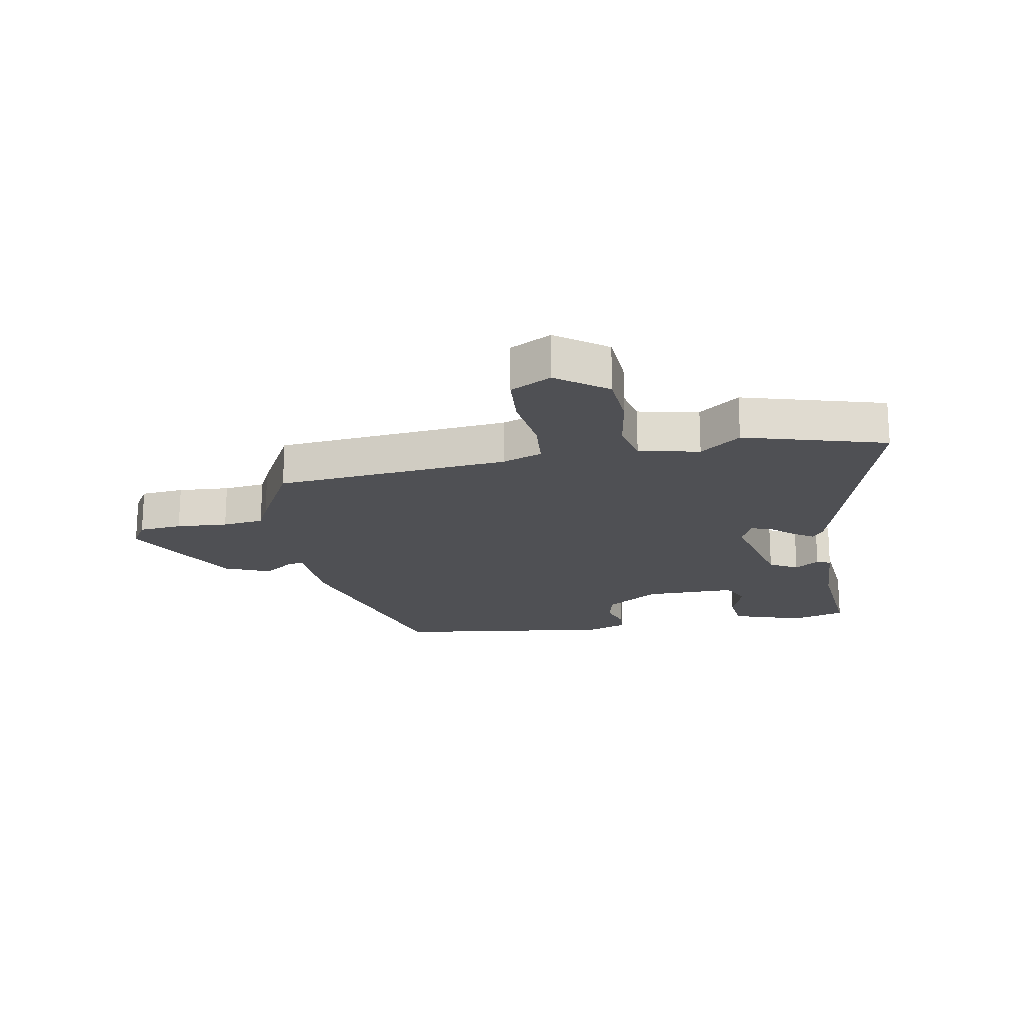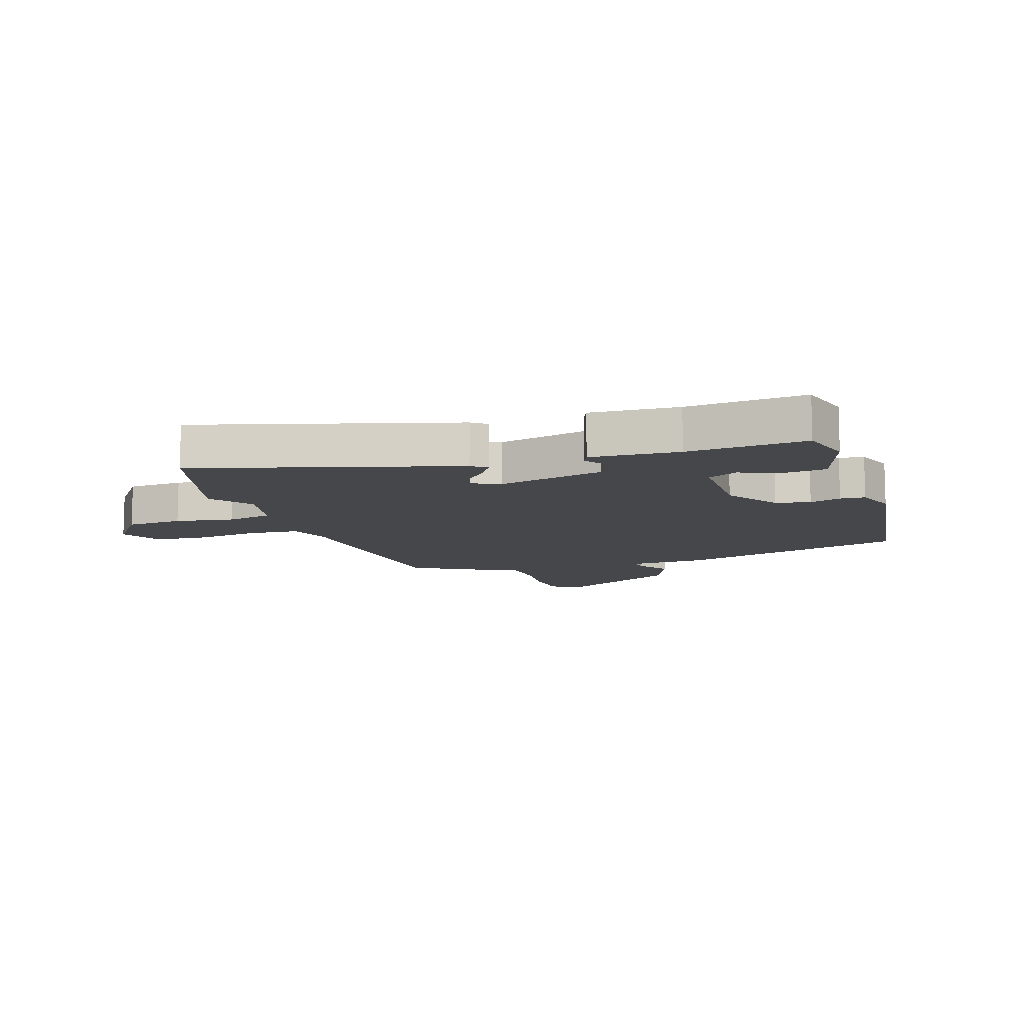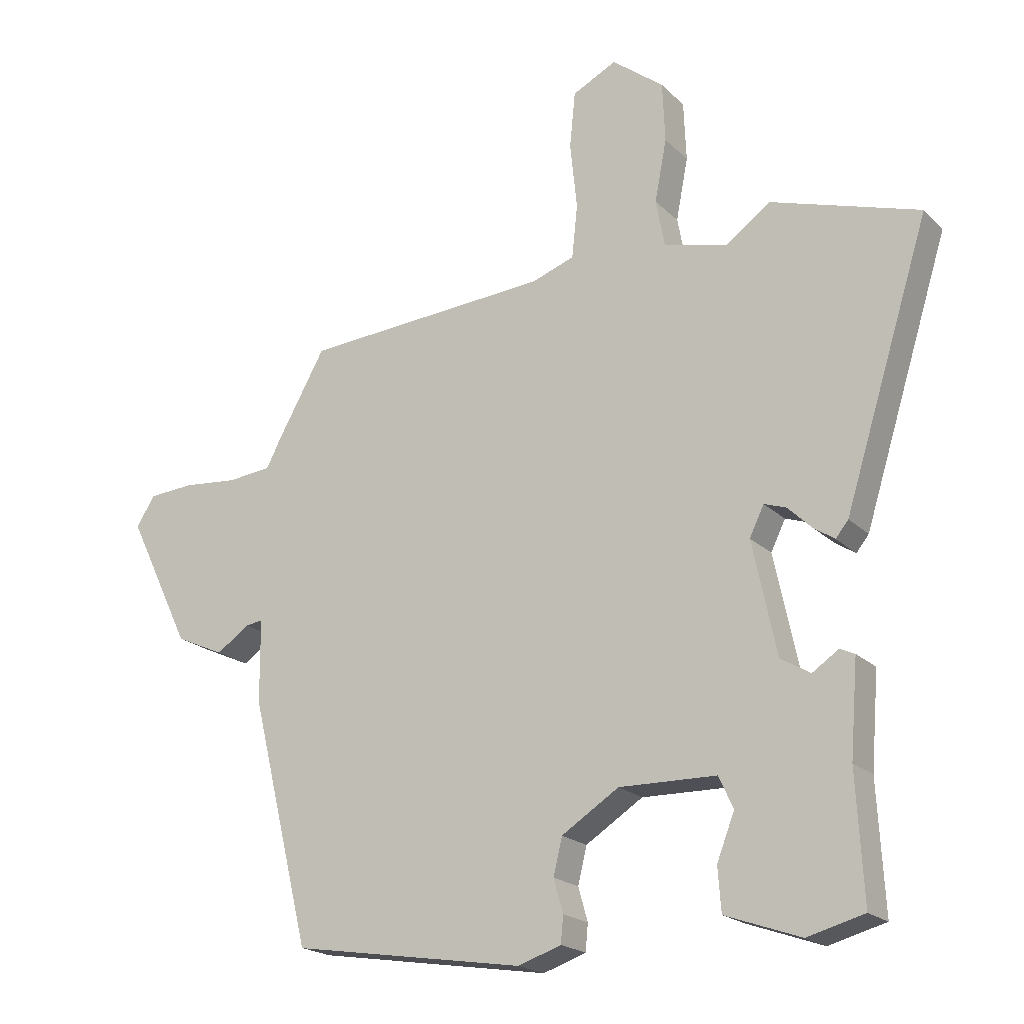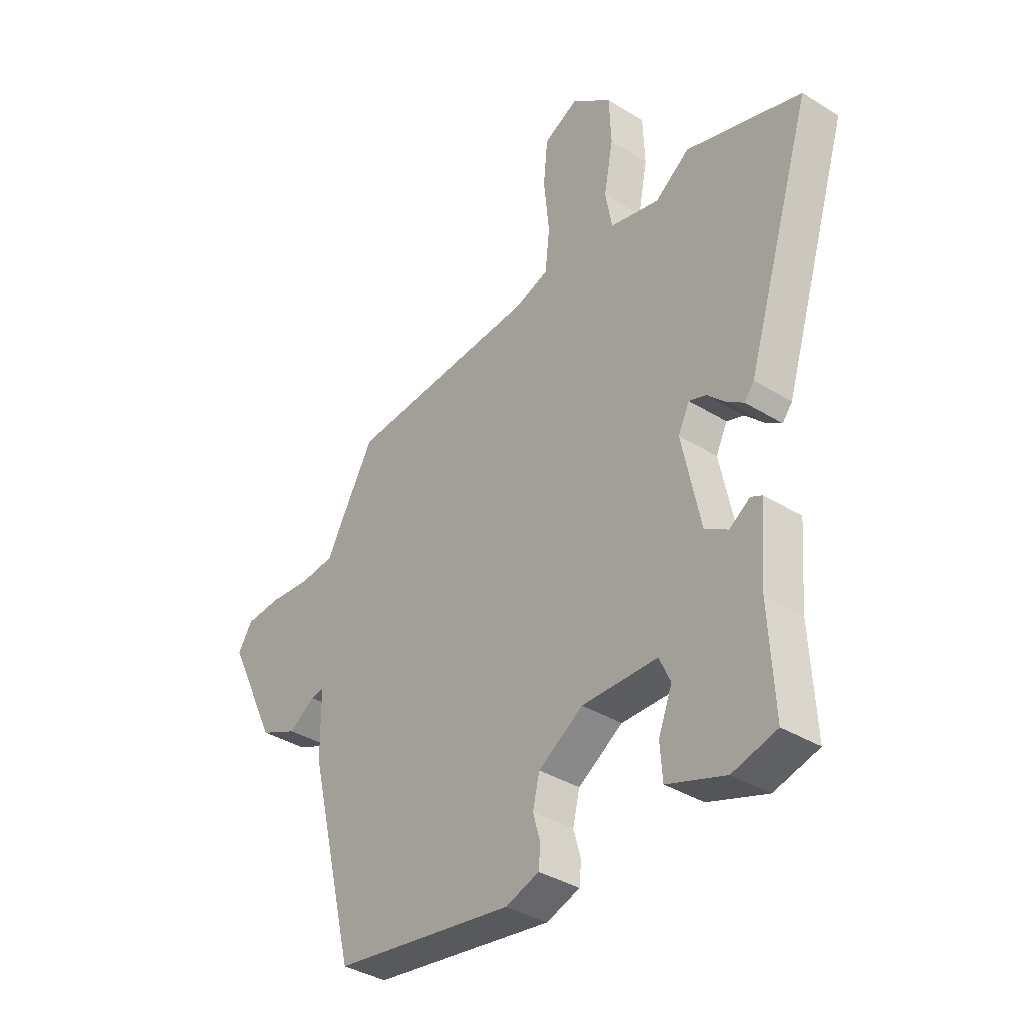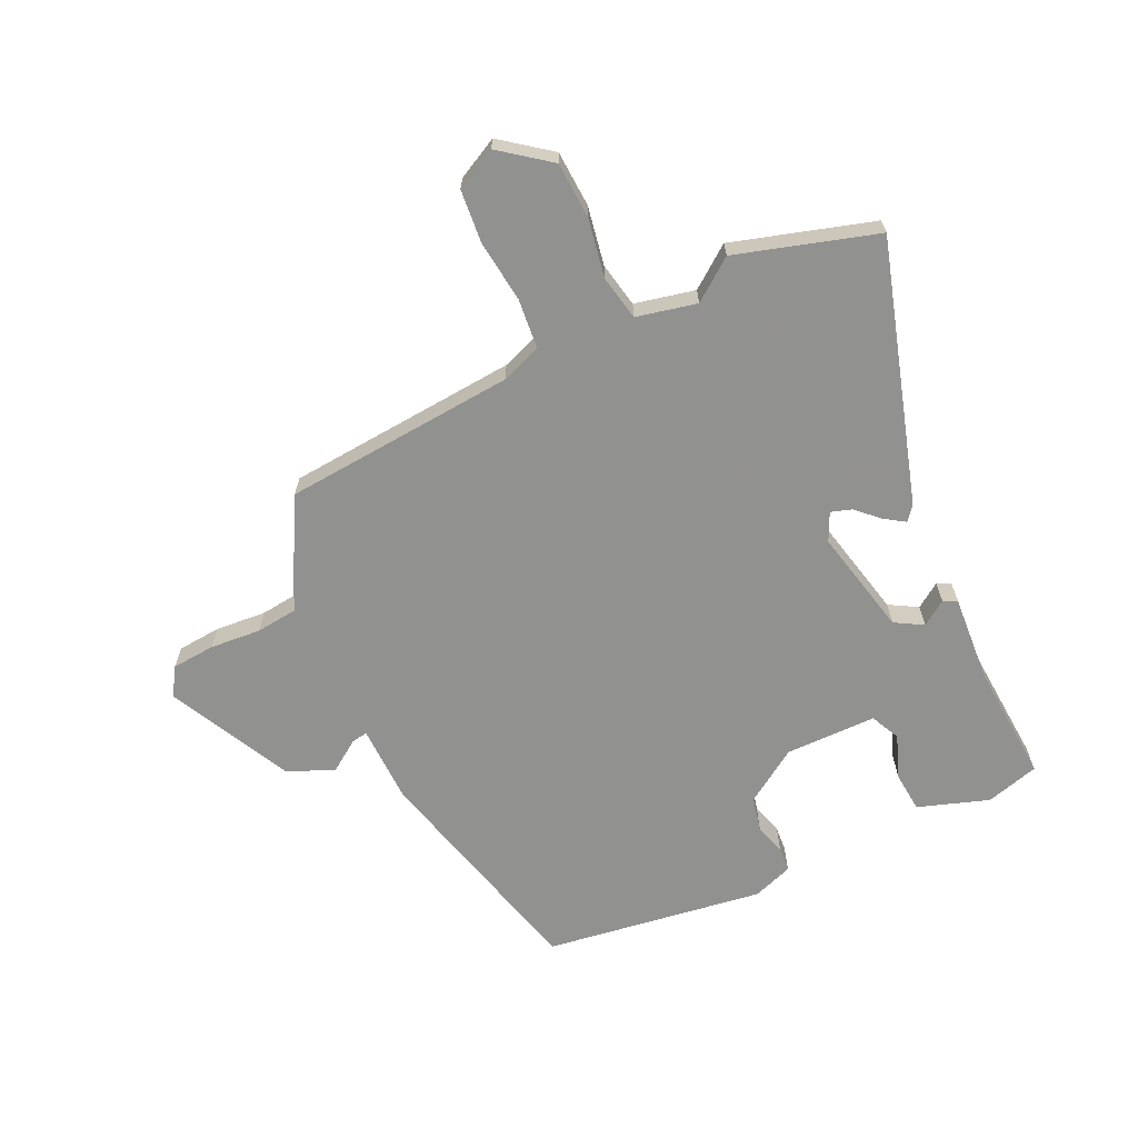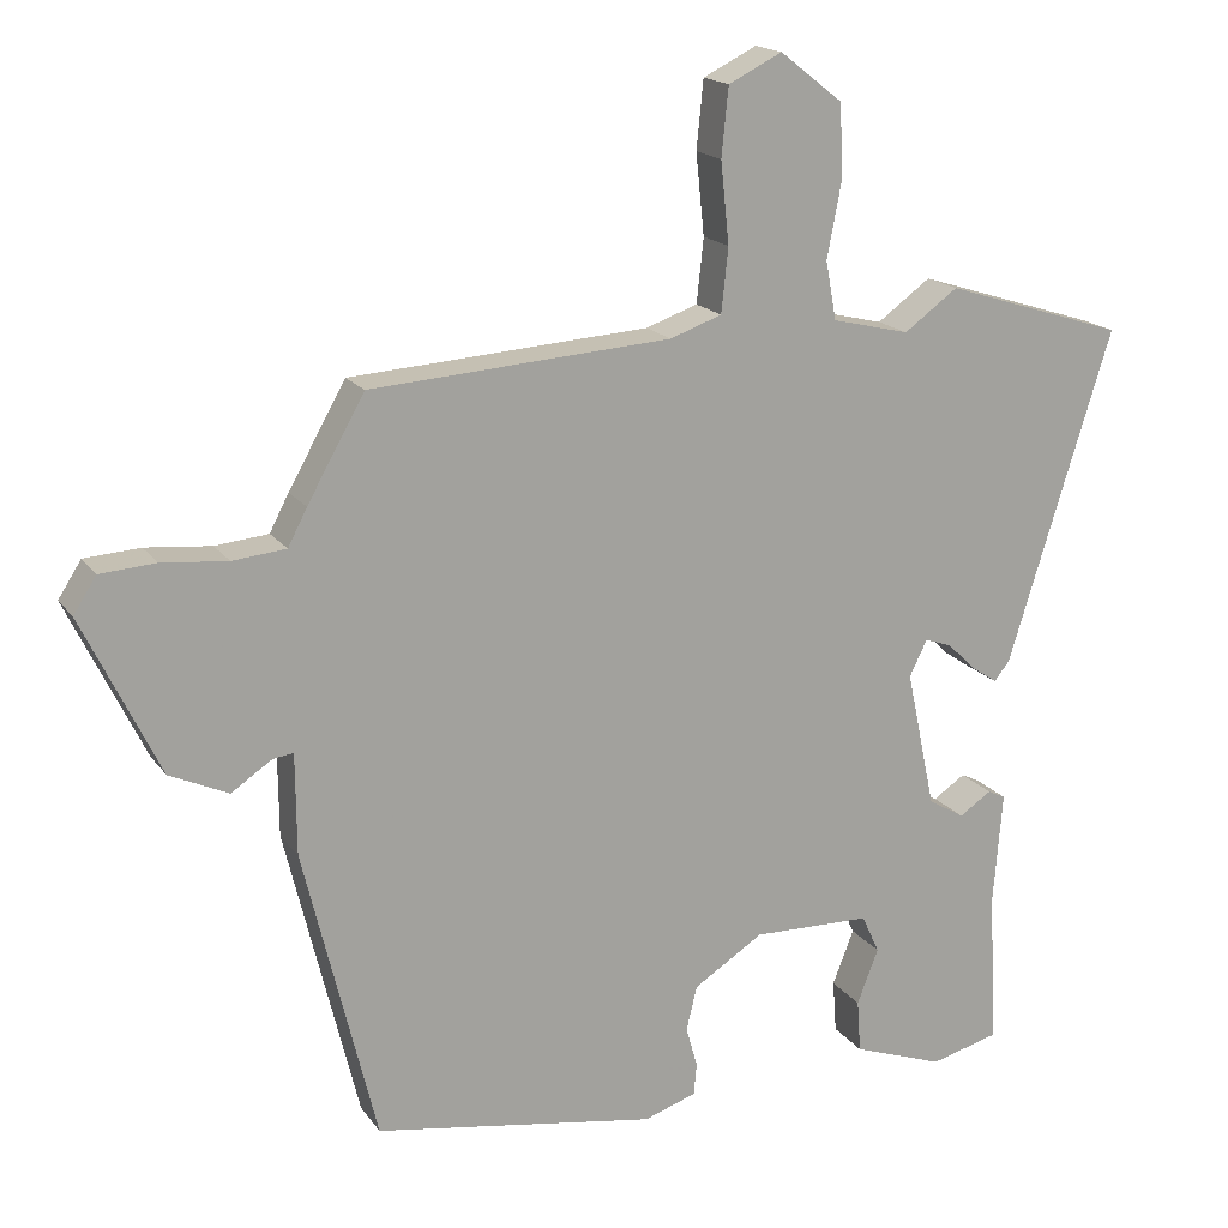
<metadata>
{"format":"obj","ext":"obj","renderer":"f3d","projection":"perspective","resolution":1024,"background":"white","views":[{"elev":-19.1,"azim":11.8,"up":"+Y"},{"elev":-10.8,"azim":109.4,"up":"+Y"},{"elev":-20.0,"azim":30.9,"up":"+Z"},{"elev":-37.0,"azim":51.3,"up":"+Z"},{"elev":-66.0,"azim":25.9,"up":"+Y"},{"elev":17.2,"azim":-23.9,"up":"+Z"}]}
</metadata>
<code>
v 0.492 0.07 -0.516
v 0.402 0.07 -0.54
v 0.283 0.07 -0.498
v 0.278 0.07 -0.429
v 0.306 0.07 -0.357
v 0.283 0.07 -0.307
v 0.129 0.07 -0.304
v 0.038 0.07 -0.362
v 0.024 0.07 -0.42
v 0.039 0.07 -0.473
v 0.035 0.07 -0.515
v -0.033 0.07 -0.538
v -0.403 0.07 -0.479
v -0.498 0.07 -0.091
v -0.499 0.07 0.041
v -0.526 0.07 0.037
v -0.579 0.07 0.001
v -0.656 0.07 0.036
v -0.757 0.07 0.244
v -0.727 0.07 0.291
v -0.654 0.07 0.296
v -0.568 0.07 0.288
v -0.498 0.07 0.295
v -0.473 0.07 0.343
v -0.398 0.07 0.476
v -0.005 0.07 0.503
v 0.063 0.07 0.527
v 0.072 0.07 0.611
v 0.061 0.07 0.717
v 0.07 0.07 0.806
v 0.14 0.07 0.841
v 0.222 0.07 0.777
v 0.226 0.07 0.682
v 0.207 0.07 0.583
v 0.221 0.07 0.507
v 0.322 0.07 0.483
v 0.392 0.07 0.534
v 0.628 0.07 0.46
v 0.492 0.07 0.025
v 0.472 0.07 0
v 0.438 0.07 0.023
v 0.401 0.07 0.059
v 0.366 0.07 0.071
v 0.343 0.07 0.024
v 0.381 0.07 -0.156
v 0.428 0.07 -0.184
v 0.47 0.07 -0.156
v 0.493 0.07 -0.167
v 0.481 0.07 -0.316
v 0.492 0 -0.516
v 0.402 0 -0.54
v 0.283 0 -0.498
v 0.278 0 -0.429
v 0.306 0 -0.357
v 0.283 0 -0.307
v 0.129 0 -0.304
v 0.038 0 -0.362
v 0.024 0 -0.42
v 0.039 0 -0.473
v 0.035 0 -0.515
v -0.033 0 -0.538
v -0.403 0 -0.479
v -0.498 0 -0.091
v -0.499 0 0.041
v -0.526 0 0.037
v -0.579 0 0.001
v -0.656 0 0.036
v -0.757 0 0.244
v -0.727 0 0.291
v -0.654 0 0.296
v -0.568 0 0.288
v -0.498 0 0.295
v -0.473 0 0.343
v -0.398 0 0.476
v -0.005 0 0.503
v 0.063 0 0.527
v 0.072 0 0.611
v 0.061 0 0.717
v 0.07 0 0.806
v 0.14 0 0.841
v 0.222 0 0.777
v 0.226 0 0.682
v 0.207 0 0.583
v 0.221 0 0.507
v 0.322 0 0.483
v 0.392 0 0.534
v 0.628 0 0.46
v 0.492 0 0.025
v 0.472 0 0
v 0.438 0 0.023
v 0.401 0 0.059
v 0.366 0 0.071
v 0.343 0 0.024
v 0.381 0 -0.156
v 0.428 0 -0.184
v 0.47 0 -0.156
v 0.493 0 -0.167
v 0.481 0 -0.316
f 46 47 48 49
f 1 2 3
f 49 1 3
f 46 49 3
f 45 46 3
f 40 41 42
f 39 40 42
f 38 39 42
f 37 38 42
f 36 37 42
f 35 36 42 43
f 32 33 34
f 31 32 34
f 30 31 34
f 29 30 34
f 28 29 34
f 27 28 34 35
f 35 43 44
f 27 35 44
f 26 27 44
f 26 44 45
f 25 26 45
f 24 25 45
f 23 24 45
f 20 21 22
f 19 20 22
f 18 19 22
f 17 18 22
f 16 17 22
f 13 14 15
f 12 13 15
f 11 12 15
f 10 11 15
f 9 10 15
f 8 9 15
f 7 8 15
f 6 7 15
f 3 4 5
f 45 3 5
f 45 5 6
f 23 45 6 15
f 15 16 22 23
f 98 97 96 95
f 52 51 50
f 52 50 98
f 52 98 95
f 52 95 94
f 91 90 89
f 91 89 88
f 91 88 87
f 91 87 86
f 91 86 85
f 92 91 85 84
f 83 82 81
f 83 81 80
f 83 80 79
f 83 79 78
f 83 78 77
f 84 83 77 76
f 93 92 84
f 93 84 76
f 93 76 75
f 94 93 75
f 94 75 74
f 94 74 73
f 94 73 72
f 71 70 69
f 71 69 68
f 71 68 67
f 71 67 66
f 71 66 65
f 64 63 62
f 64 62 61
f 64 61 60
f 64 60 59
f 64 59 58
f 64 58 57
f 64 57 56
f 64 56 55
f 54 53 52
f 54 52 94
f 55 54 94
f 64 55 94 72
f 72 71 65 64
f 1 50 51 2
f 2 51 52 3
f 3 52 53 4
f 4 53 54 5
f 5 54 55 6
f 6 55 56 7
f 7 56 57 8
f 8 57 58 9
f 9 58 59 10
f 10 59 60 11
f 11 60 61 12
f 12 61 62 13
f 13 62 63 14
f 14 63 64 15
f 15 64 65 16
f 16 65 66 17
f 17 66 67 18
f 18 67 68 19
f 19 68 69 20
f 20 69 70 21
f 21 70 71 22
f 22 71 72 23
f 23 72 73 24
f 24 73 74 25
f 25 74 75 26
f 26 75 76 27
f 27 76 77 28
f 28 77 78 29
f 29 78 79 30
f 30 79 80 31
f 31 80 81 32
f 32 81 82 33
f 33 82 83 34
f 34 83 84 35
f 35 84 85 36
f 36 85 86 37
f 37 86 87 38
f 38 87 88 39
f 39 88 89 40
f 40 89 90 41
f 41 90 91 42
f 42 91 92 43
f 43 92 93 44
f 44 93 94 45
f 45 94 95 46
f 46 95 96 47
f 47 96 97 48
f 48 97 98 49
f 49 98 50 1

</code>
